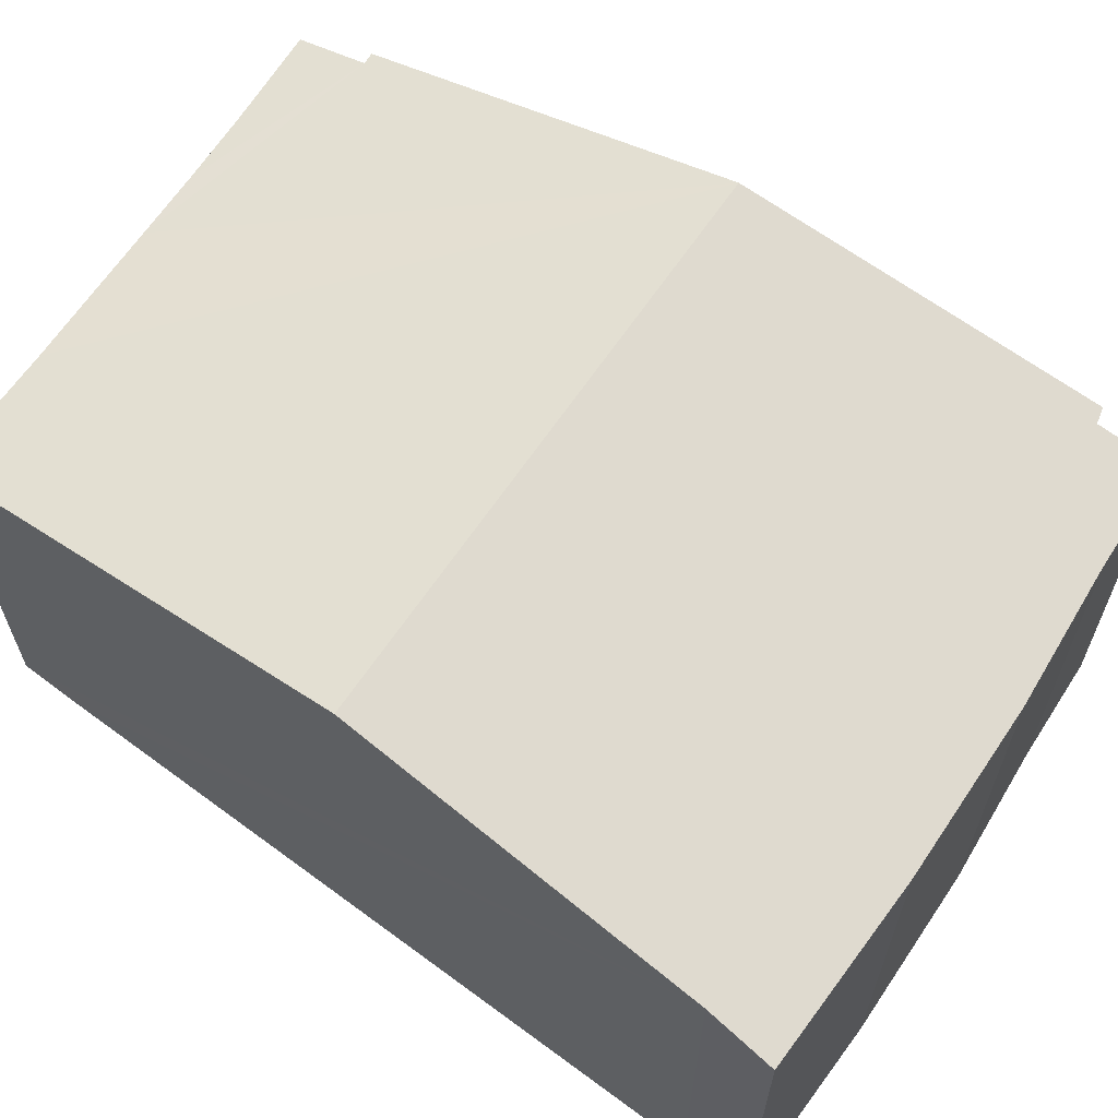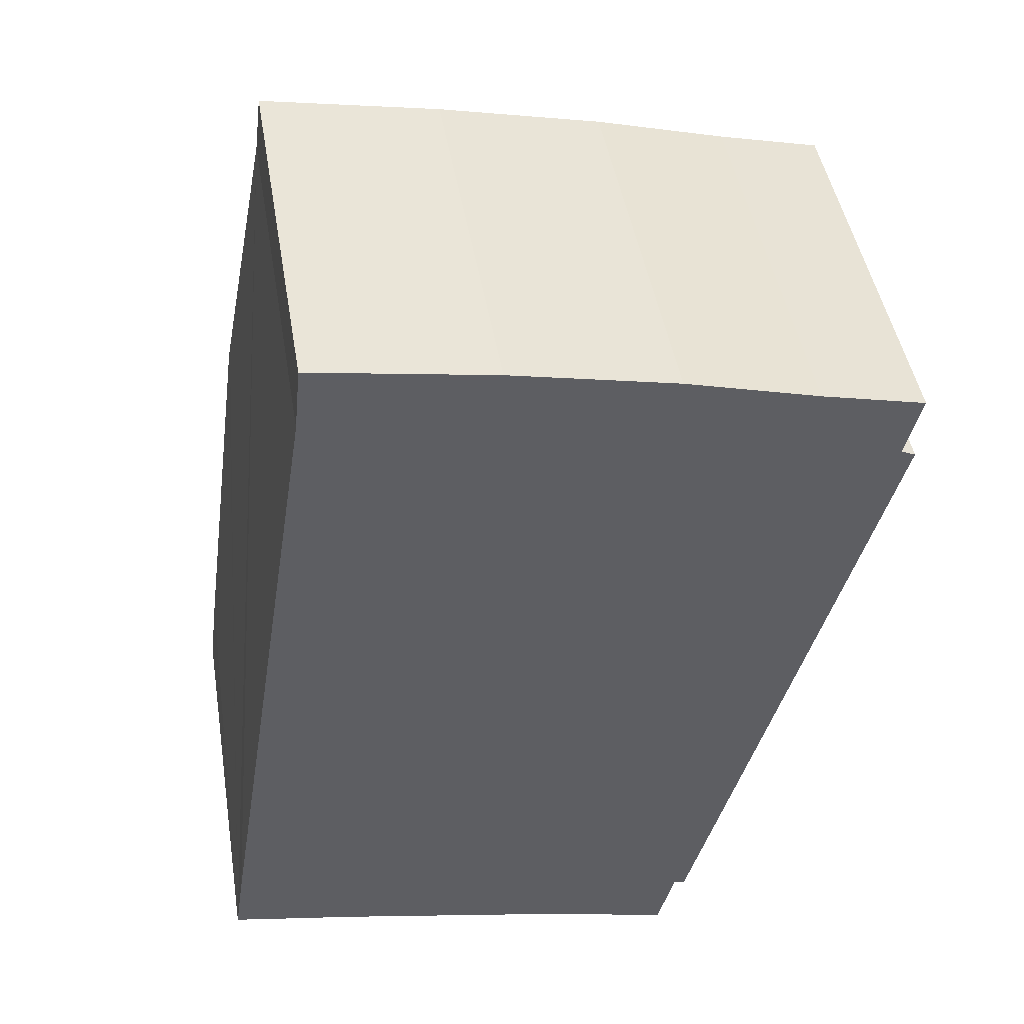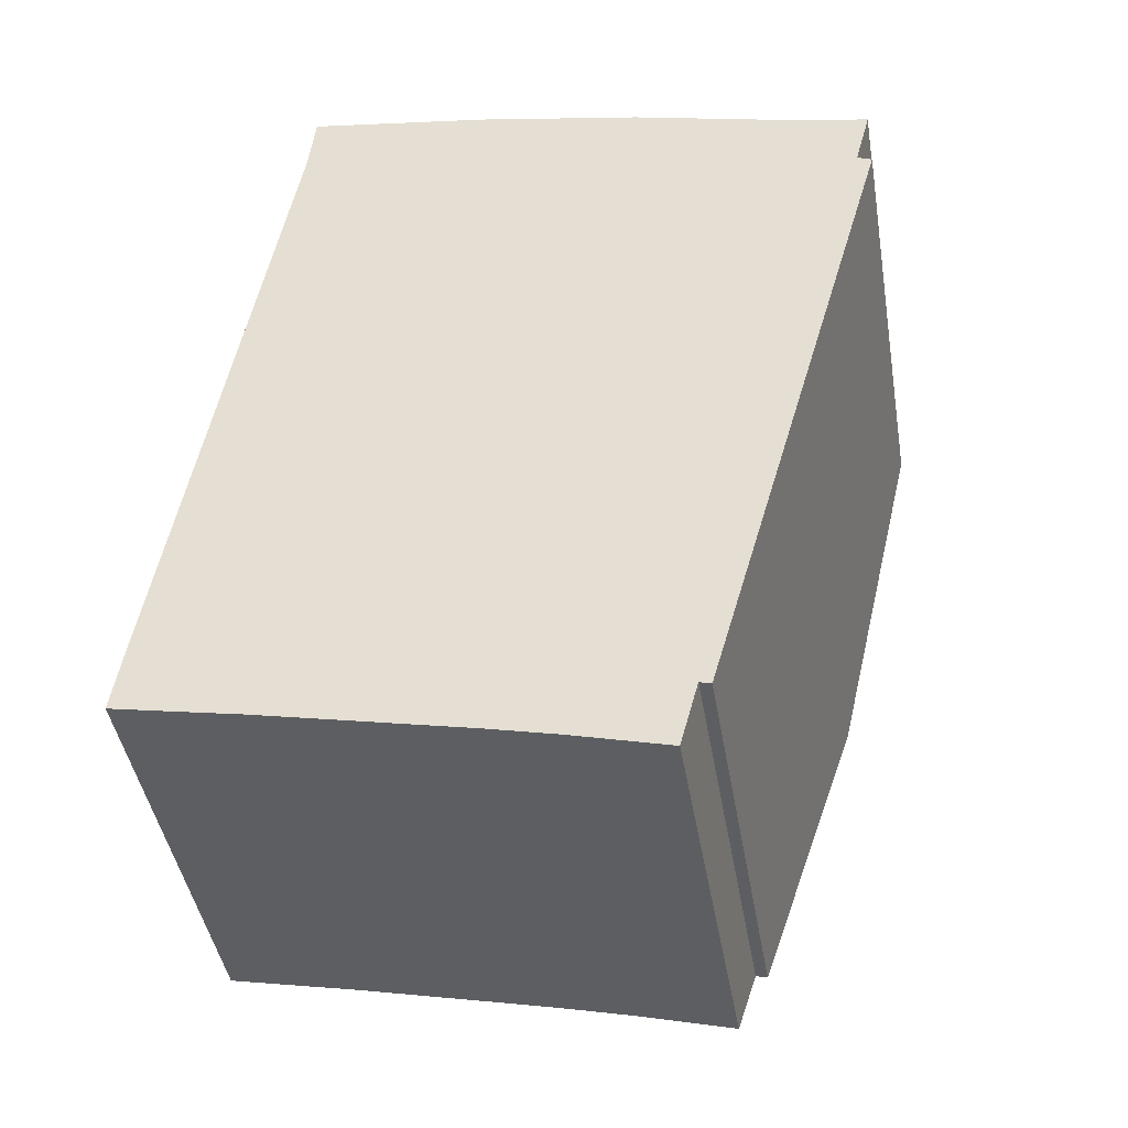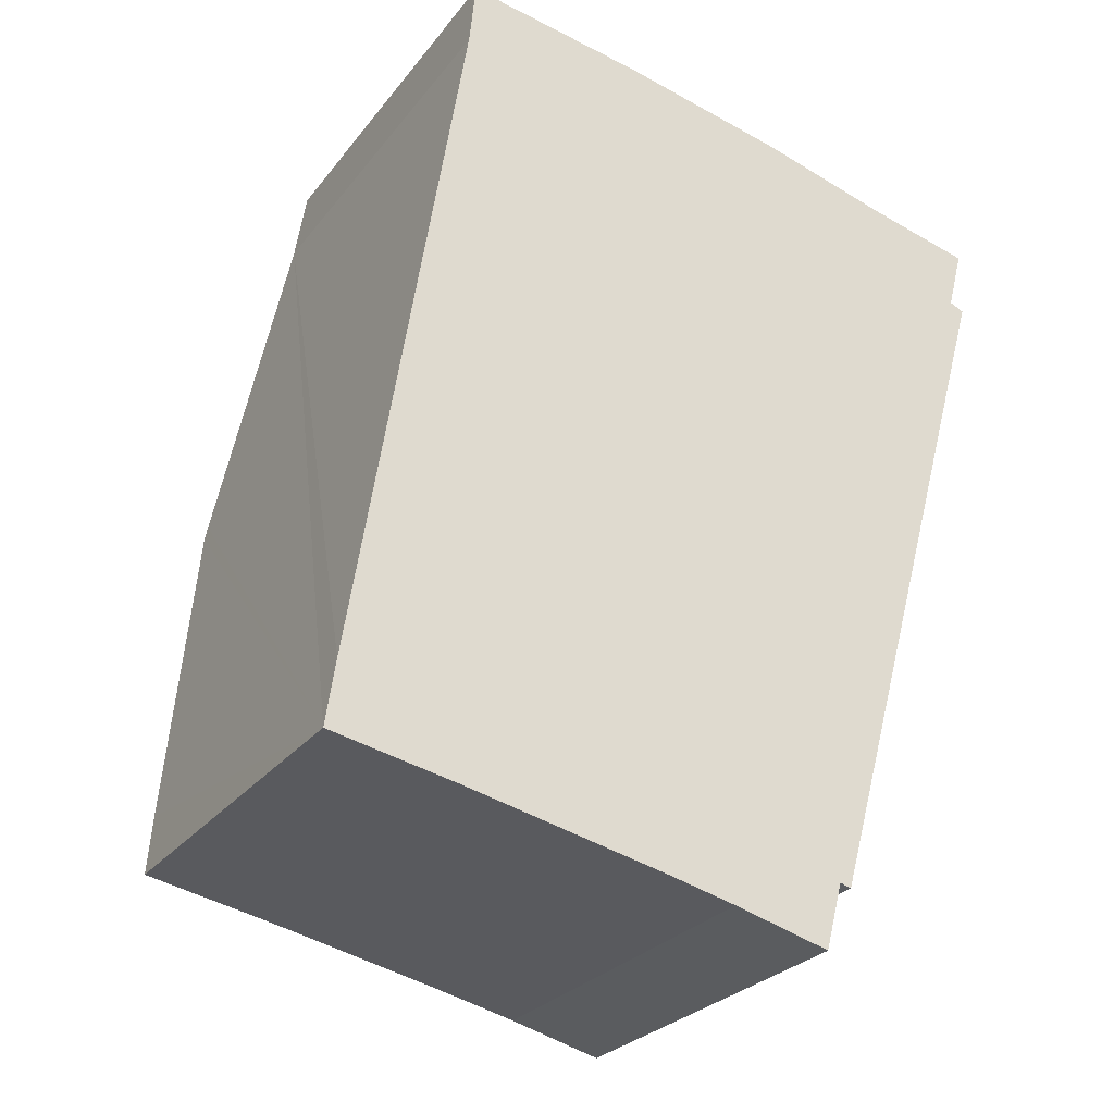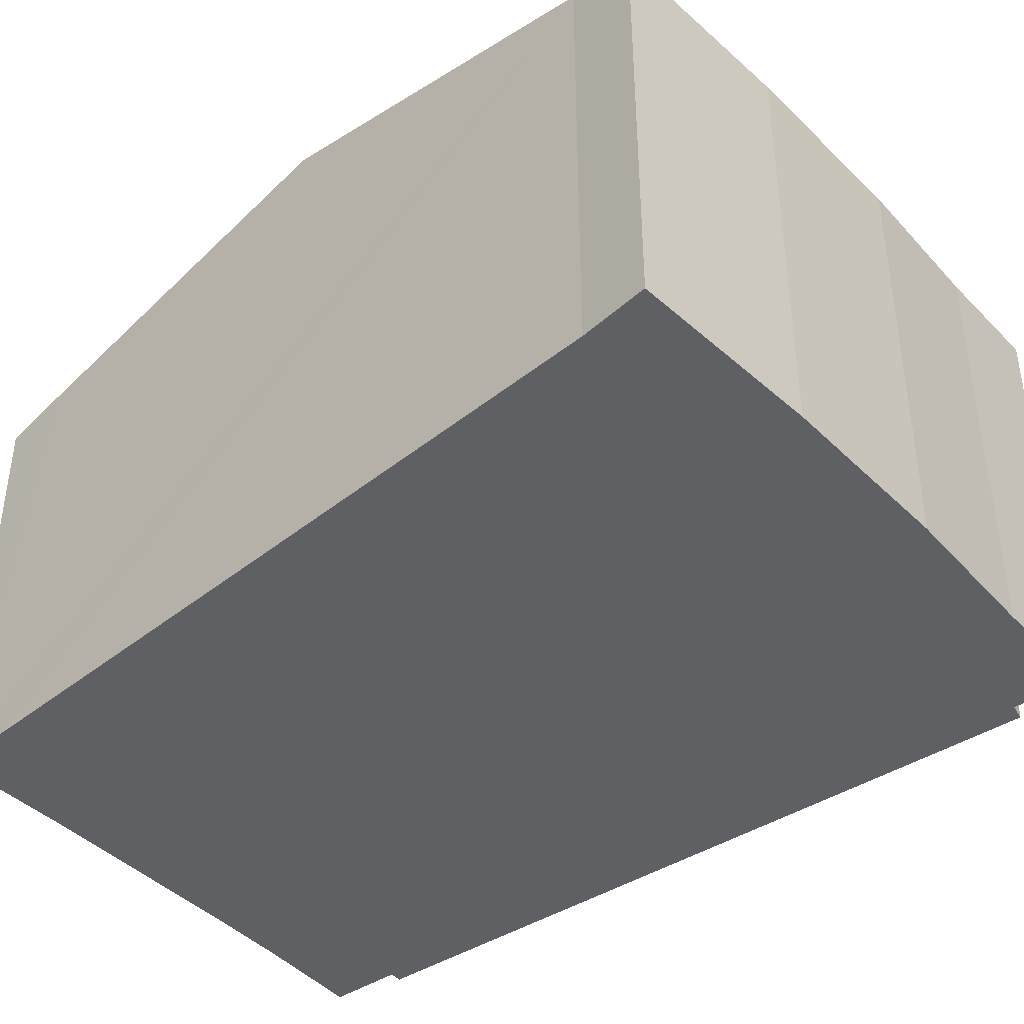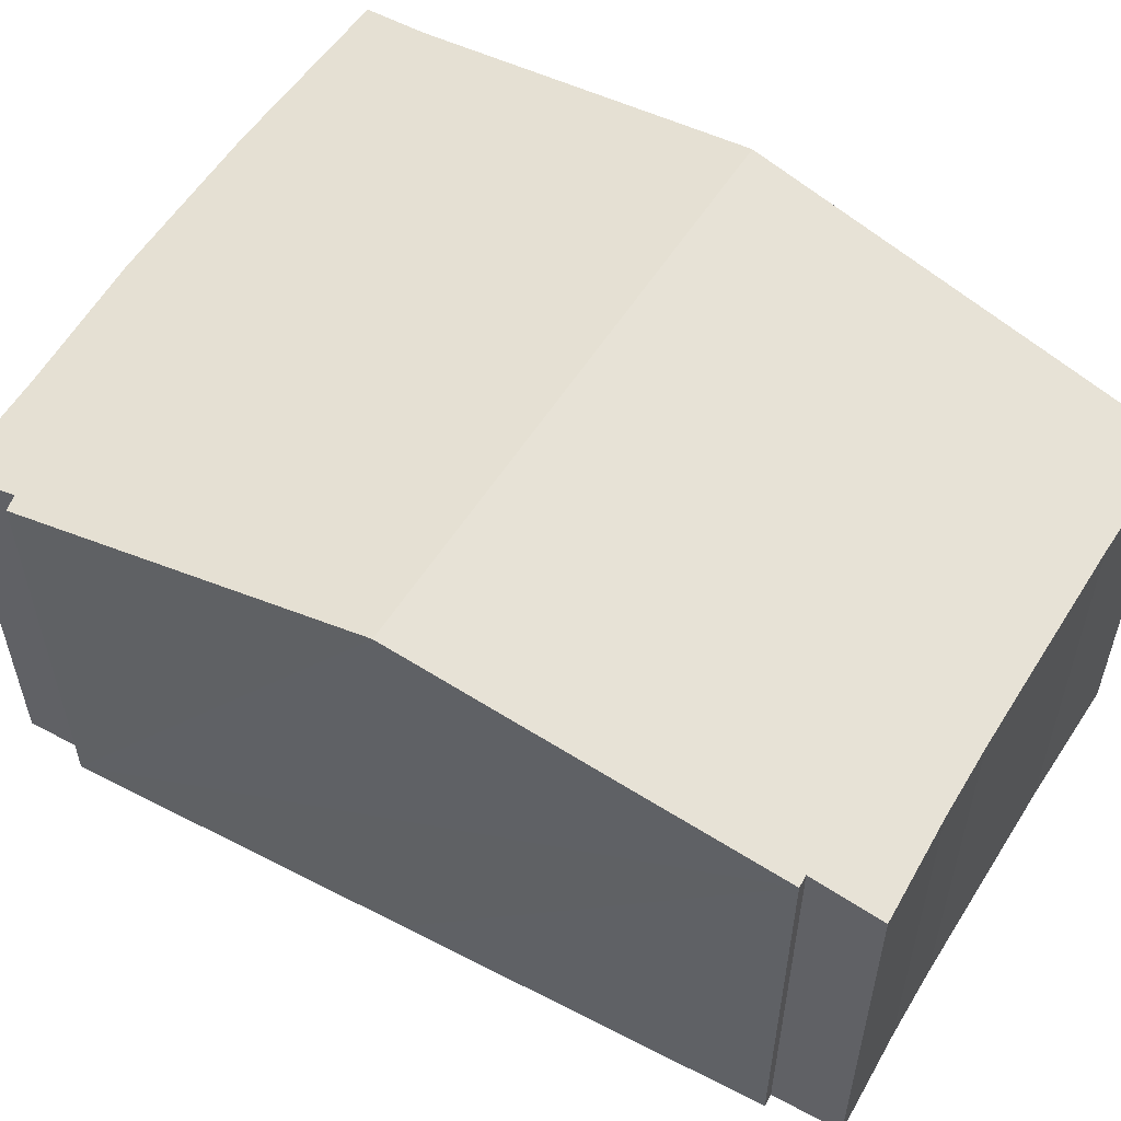
<metadata>
{"format":"obj","ext":"obj","renderer":"f3d","projection":"perspective","resolution":1024,"background":"white","views":[{"elev":64.7,"azim":-44.2,"up":"+Y"},{"elev":45.9,"azim":-9.4,"up":"+Z"},{"elev":-44.5,"azim":9.6,"up":"+Z"},{"elev":-27.0,"azim":-29.3,"up":"+Z"},{"elev":-42.7,"azim":-37.2,"up":"+Y"},{"elev":57.2,"azim":134.0,"up":"+Y"}]}
</metadata>
<code>
v  5.725 5.897 -1.235
v  7.367 6.081 -0.657
v  7.114 5.881 -1.606
v  4.747 5.903 -1.001
v  3.813 5.904 -0.795
v  8.936 7.13 4.279
v  7.53 6.079 -0.702
v  1.794 5.908 -0.355
v  0.772 5.905 -0.154
v  0 5.903 3.615e-16
v  0.138 6.094 0.929
v  0.941 7.13 5.962
v  2.527 5.916 11.72
v  1.726 6.116 10.89
v  1.822 5.922 11.84
v  4.451 5.898 11.41
v  6.858 5.899 10.9
v  0.971 7.09 6.156
v  8.793 5.922 10.38
v  10.3 5.929 10.02
v  10.07 6.116 9.132
v  10.28 6.126 9.038
v  10.28 -5.534e-16 9.038
v  8.936 -2.62e-16 4.279
v  7.53 4.299e-17 -0.702
v  7.367 4.023e-17 -0.657
v  7.114 9.834e-17 -1.606
v  10.07 -5.592e-16 9.132
v  10.3 -6.136e-16 10.02
v  5.725 7.562e-17 -1.235
v  4.747 6.129e-17 -1.001
v  1.794 2.174e-17 -0.355
v  3.813 4.868e-17 -0.795
v  0 0 0
v  0.772 9.43e-18 -0.154
v  0.138 -5.688e-17 0.929
v  0.941 -3.651e-16 5.962
v  1.726 -6.668e-16 10.89
v  0.971 -3.769e-16 6.156
v  1.822 -7.251e-16 11.84
v  4.451 -6.984e-16 11.41
v  2.527 -7.179e-16 11.72
v  6.858 -6.672e-16 10.9
v  8.793 -6.353e-16 10.38
g defaultobject
f 1 2 3
f 2 1 4
f 2 4 5
f 2 6 7
f 6 2 5
f 6 5 8
f 6 8 9
f 6 9 10
f 6 10 11
f 6 11 12
f 13 14 15
f 14 13 16
f 14 16 17
f 14 17 18
f 18 17 19
f 18 19 20
f 18 20 21
f 18 21 22
f 18 22 6
f 18 6 12
f 23 6 22
f 6 23 7
f 7 23 24
f 7 24 25
f 26 3 2
f 3 26 27
f 20 28 21
f 28 20 29
f 7 26 2
f 26 7 25
f 3 30 1
f 30 3 27
f 1 31 4
f 31 1 30
f 31 5 4
f 5 31 8
f 8 31 32
f 32 31 33
f 32 9 8
f 9 32 10
f 10 32 34
f 34 32 35
f 34 11 10
f 11 34 12
f 12 34 18
f 18 34 14
f 14 34 36
f 14 36 37
f 14 37 38
f 38 37 39
f 38 15 14
f 15 38 40
f 40 13 15
f 13 40 16
f 16 40 41
f 41 40 42
f 16 43 17
f 43 16 41
f 17 44 19
f 44 17 43
f 19 29 20
f 29 19 44
f 21 23 22
f 23 21 28
f 30 26 31
f 26 30 27
f 38 42 40
f 42 38 41
f 41 38 43
f 43 38 39
f 43 39 44
f 44 39 29
f 29 39 28
f 28 39 23
f 23 39 24
f 24 39 37
f 24 37 36
f 24 36 26
f 24 26 25
f 26 36 34
f 26 34 35
f 26 35 32
f 26 32 33
f 26 33 31

</code>
